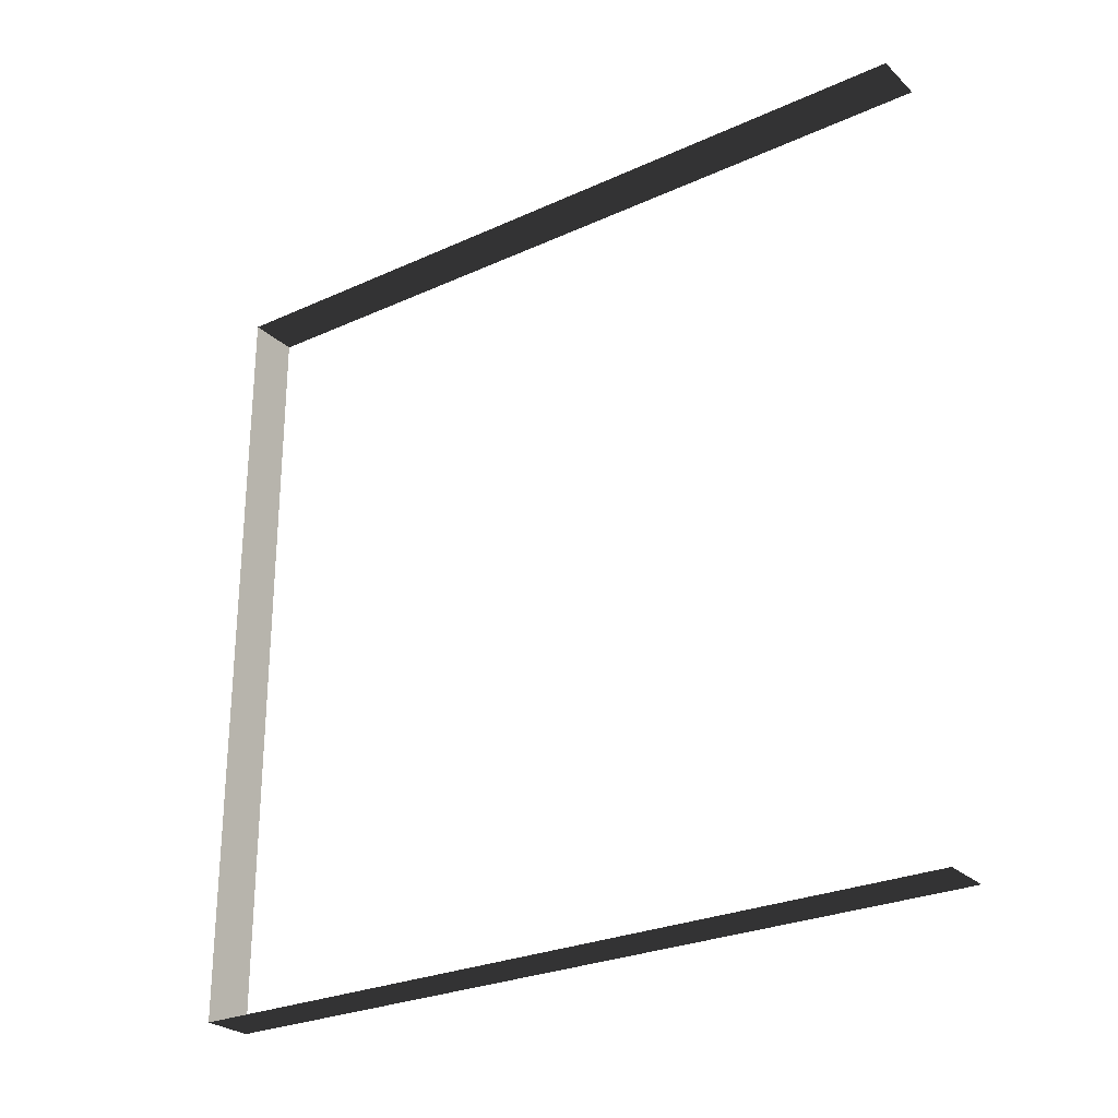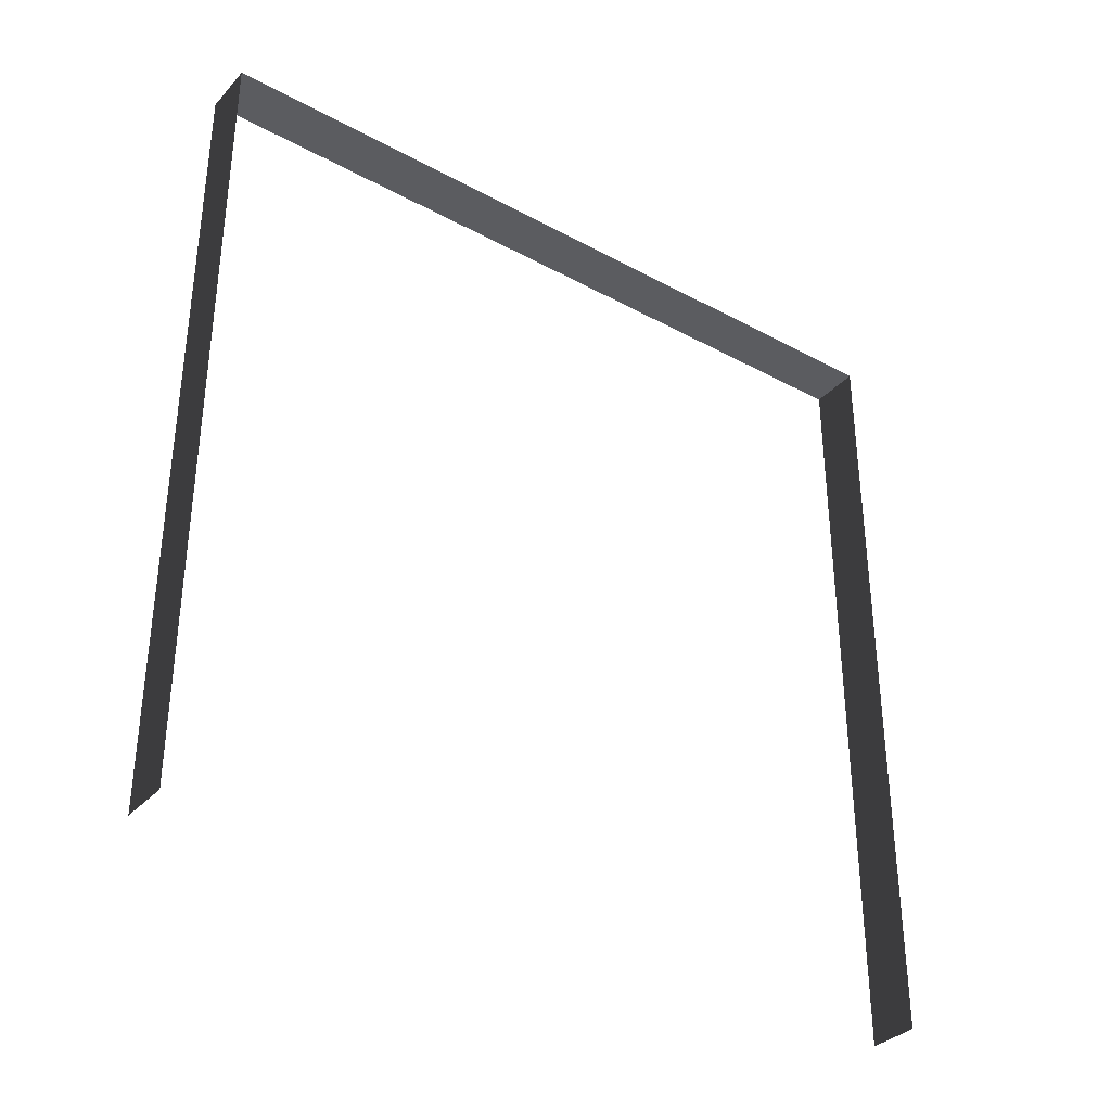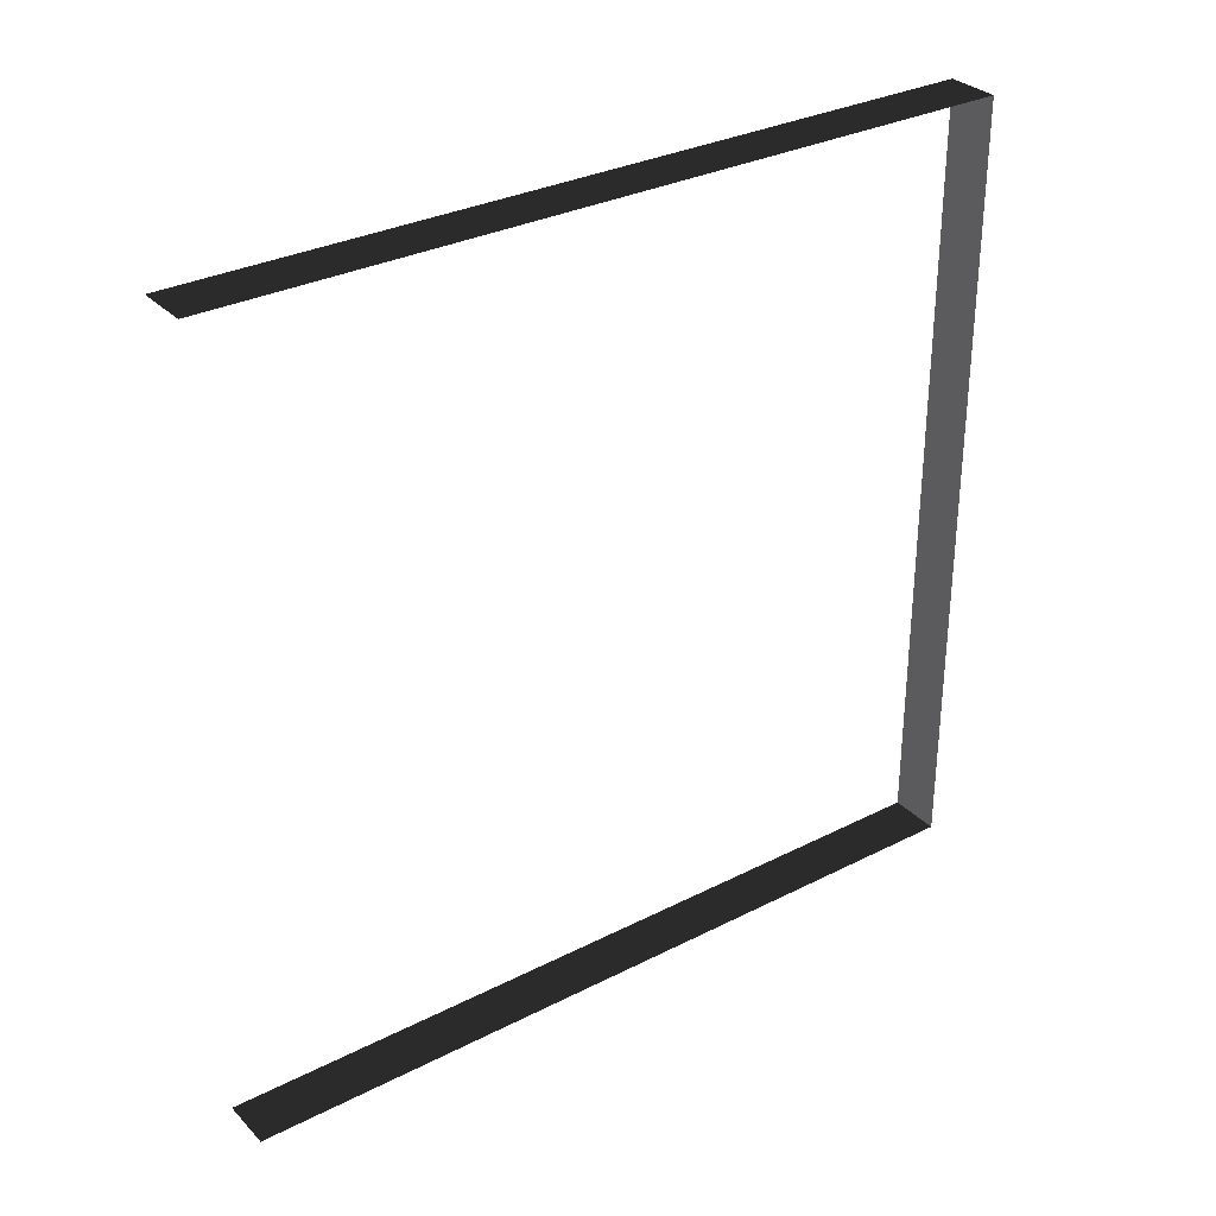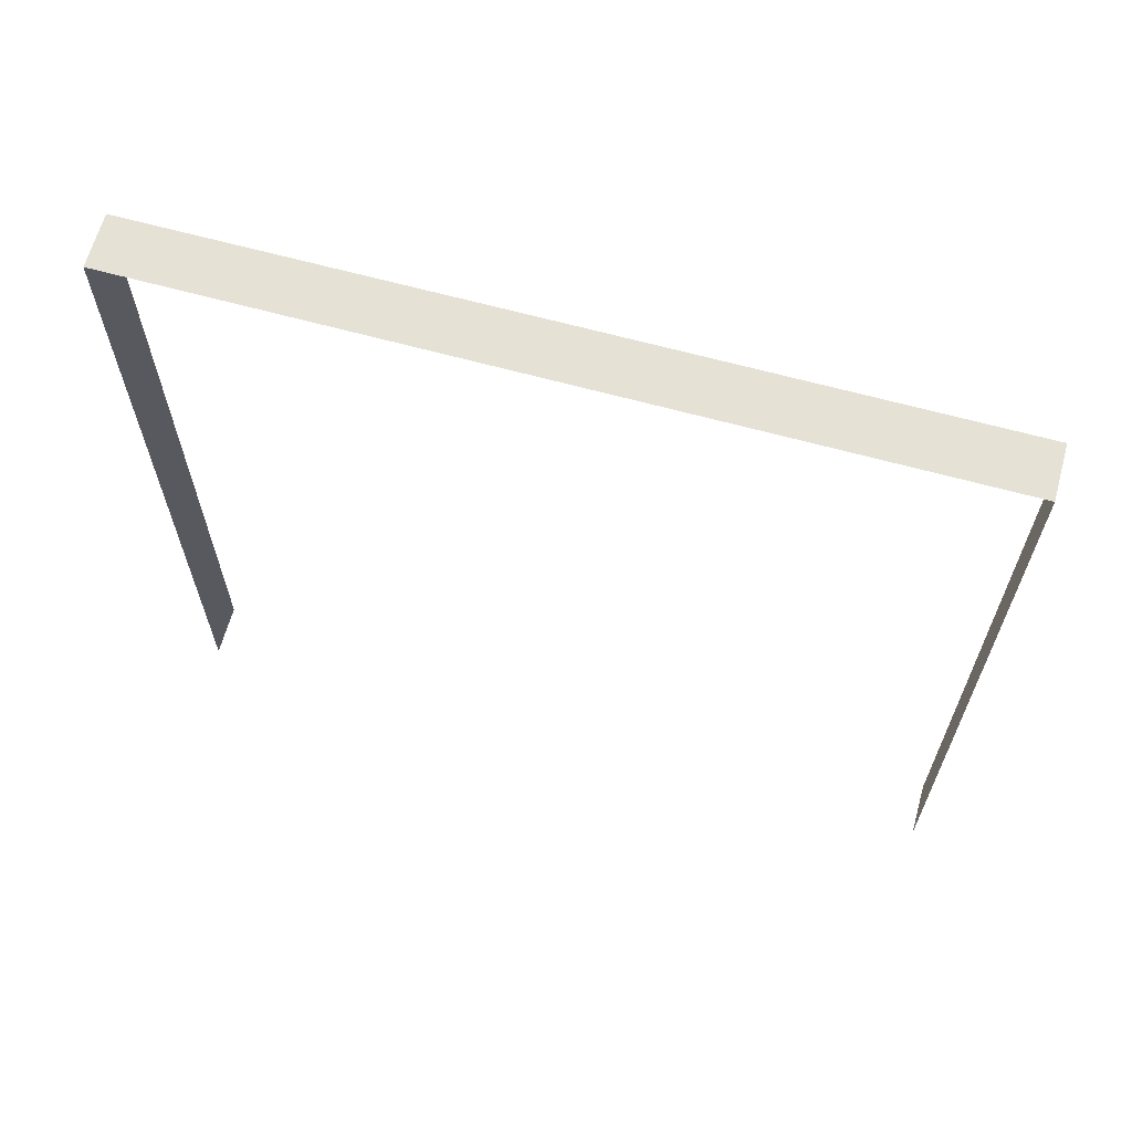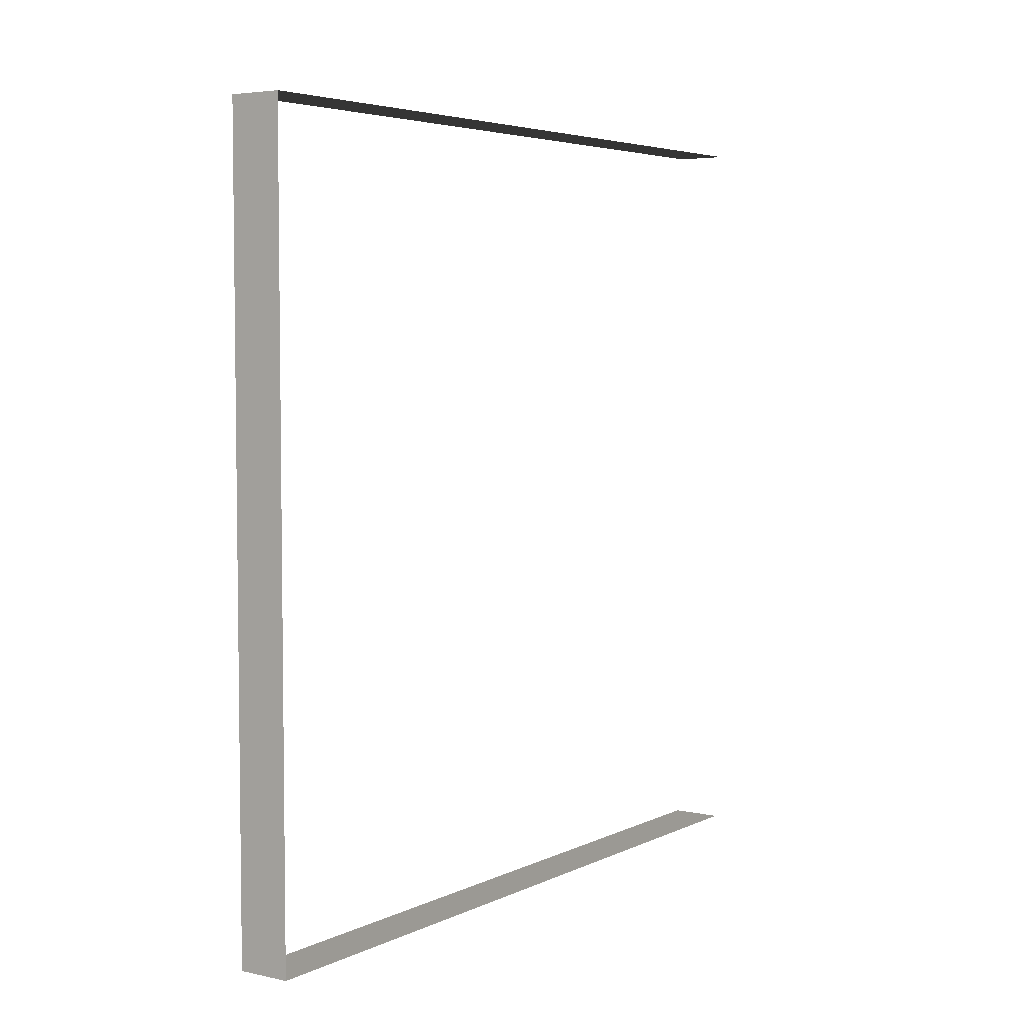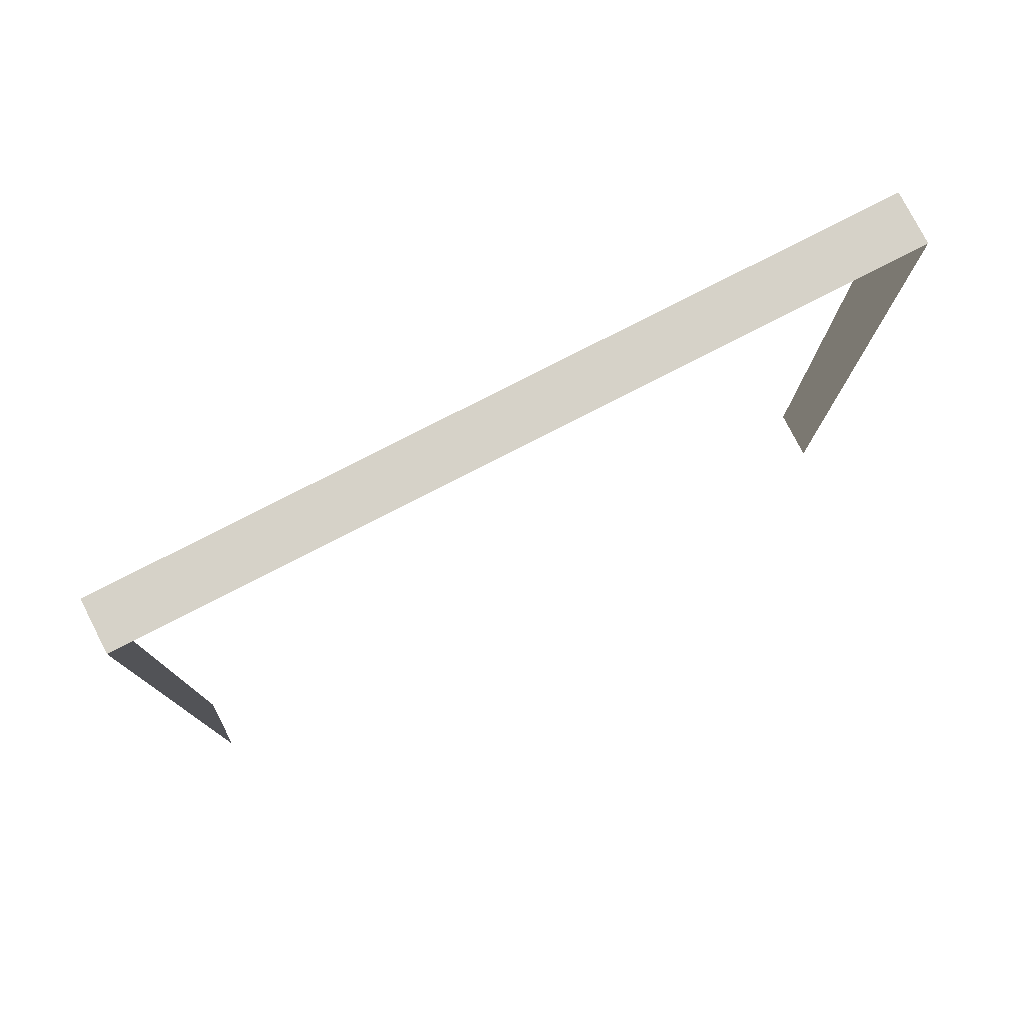
<metadata>
{"format":"obj","ext":"obj","renderer":"f3d","projection":"perspective","resolution":1024,"background":"white","views":[{"elev":-26.7,"azim":-54.6,"up":"+Z"},{"elev":-34.8,"azim":54.1,"up":"+Y"},{"elev":31.5,"azim":54.2,"up":"+Z"},{"elev":64.9,"azim":105.5,"up":"+Y"},{"elev":4.7,"azim":-145.3,"up":"+Z"},{"elev":78.2,"azim":-117.2,"up":"+Y"}]}
</metadata>
<code>
v -0.2 3 3
v -6.49e-06 3 5.945e-06
v -6.584e-06 3 3
v -0.2 3 5.242e-06
v -0.2 3 5.242e-06
v -6.49e-06 -1.397e-07 6.076e-06
v -6.49e-06 3 5.945e-06
v -0.2 -1.397e-07 5.373e-06
v -6.584e-06 3 3
v -0.2 -4.167e-07 3
v -0.2 3 3
v -6.612e-06 -4.167e-07 3
g wall12_9238_1636
f 1 3 2
f 2 4 1
f 5 7 6
f 6 8 5
f 9 11 10
f 10 12 9

</code>
